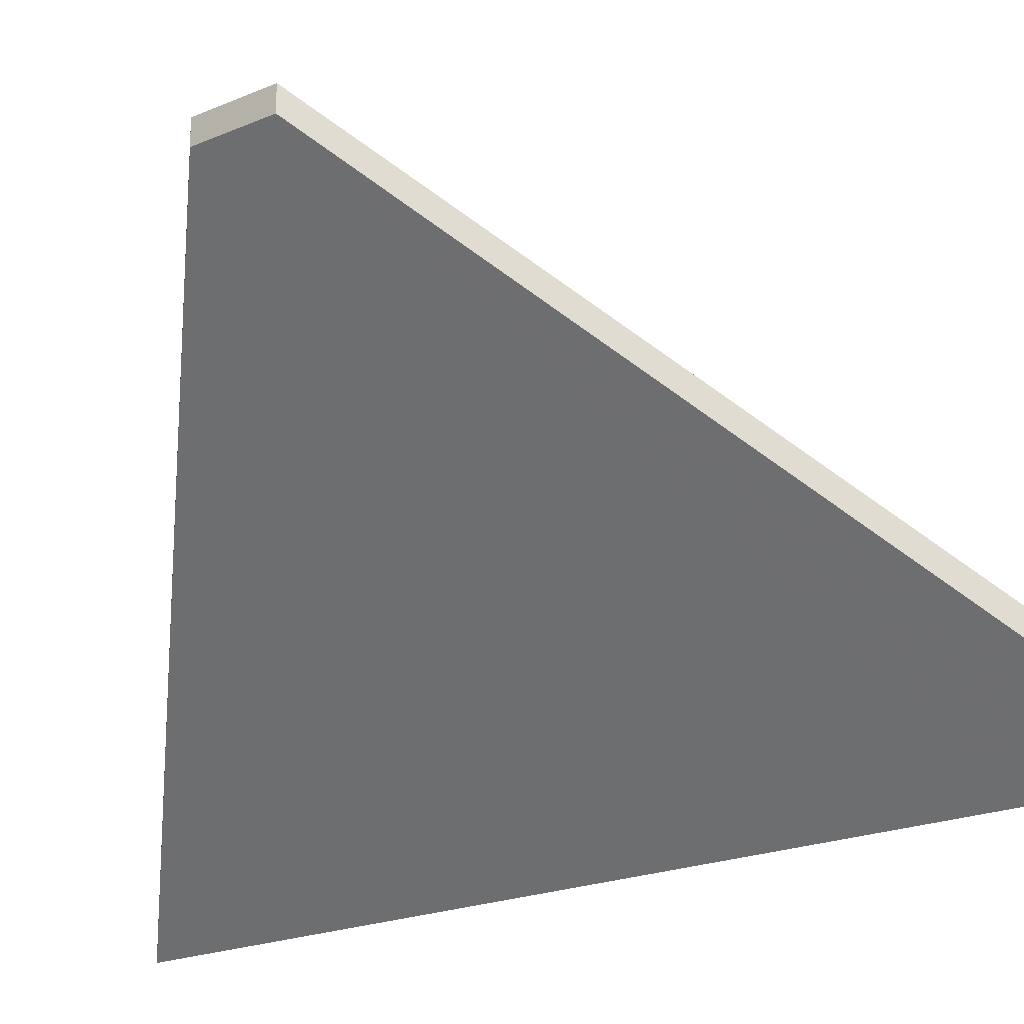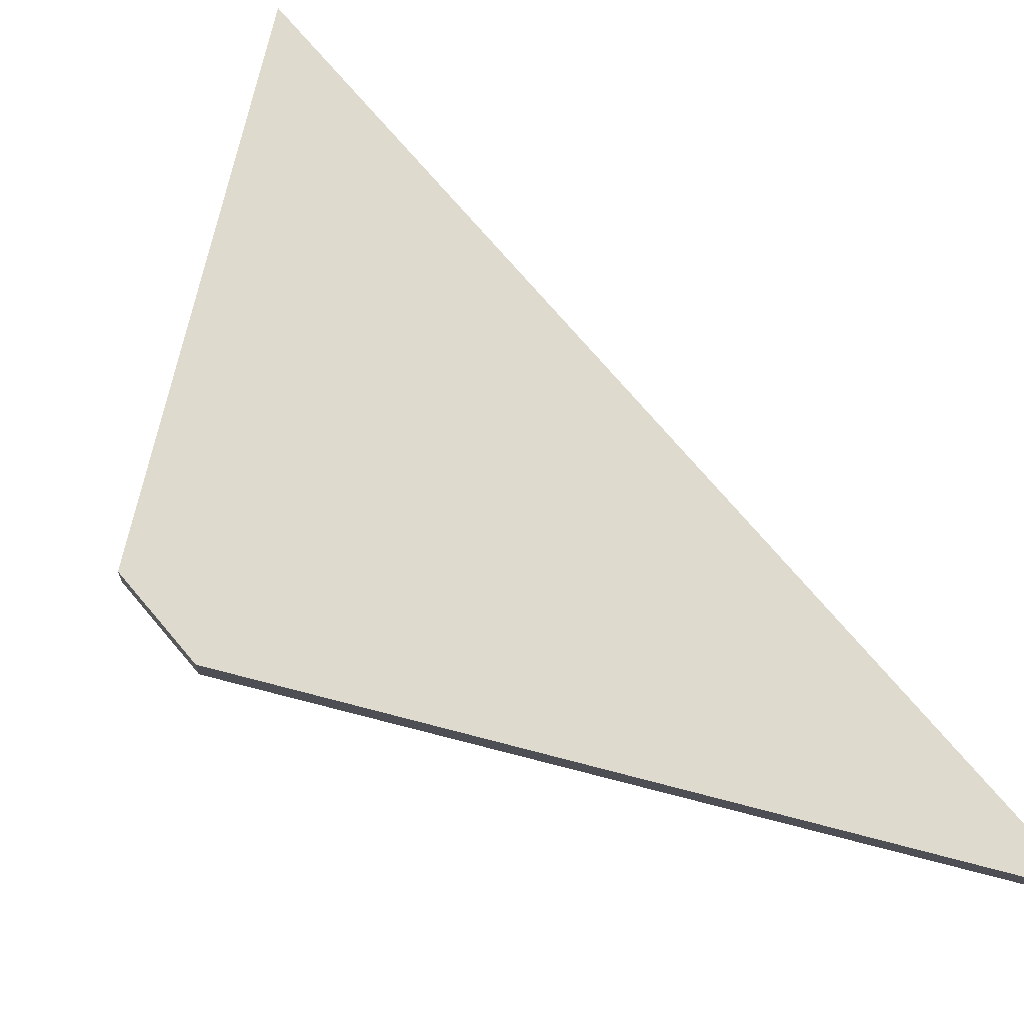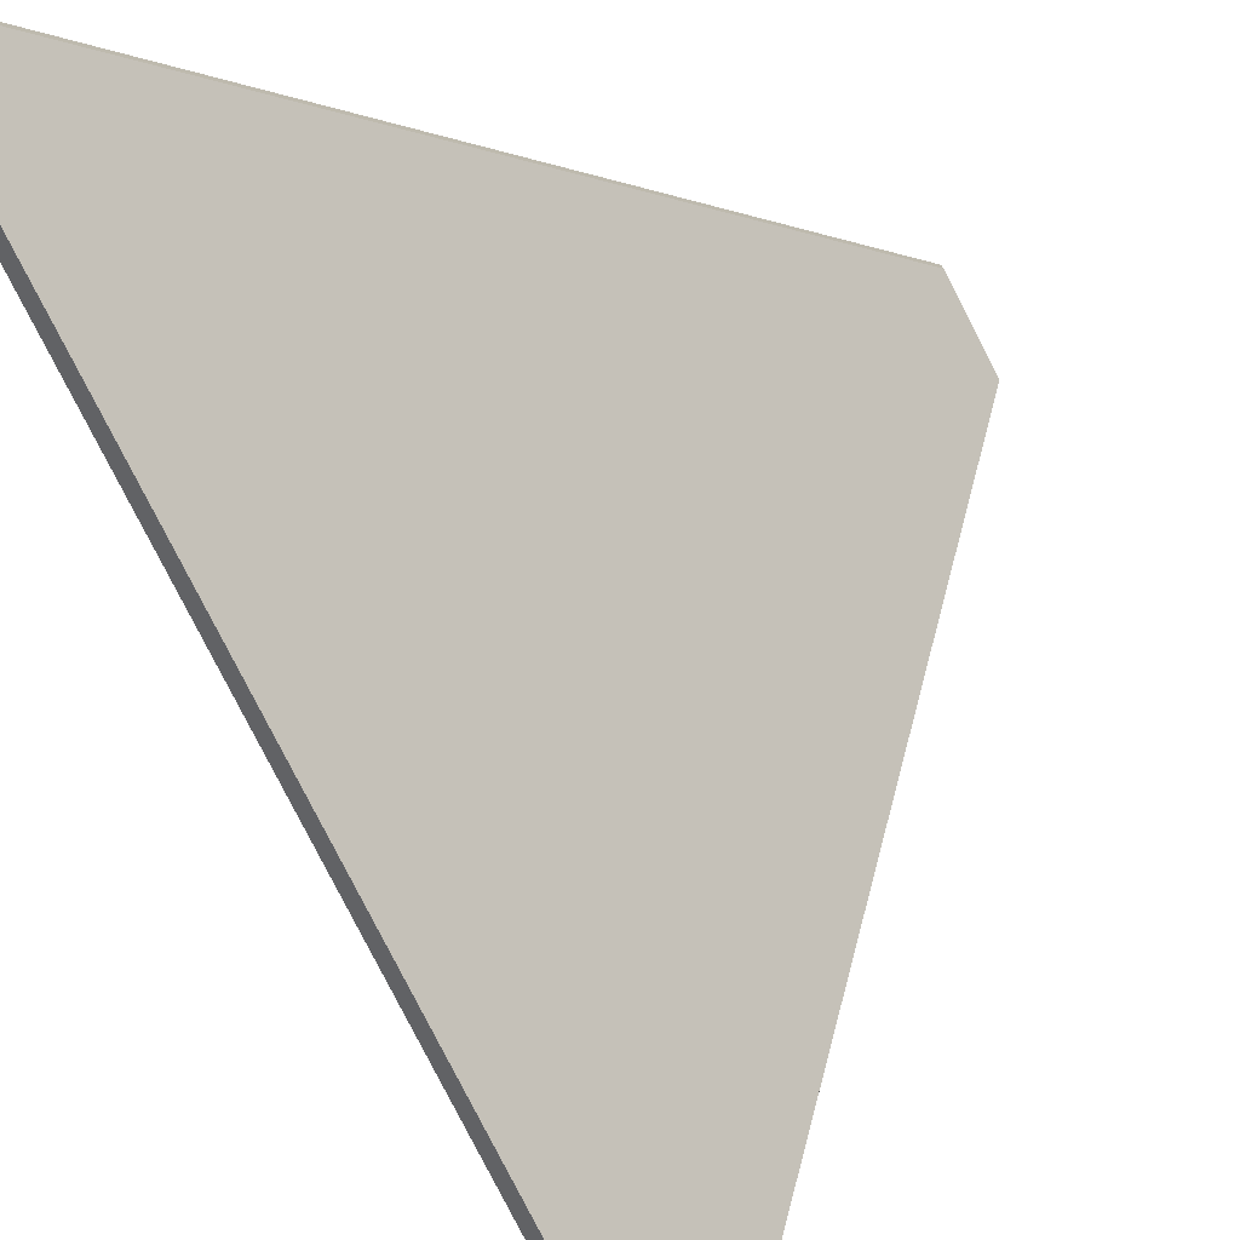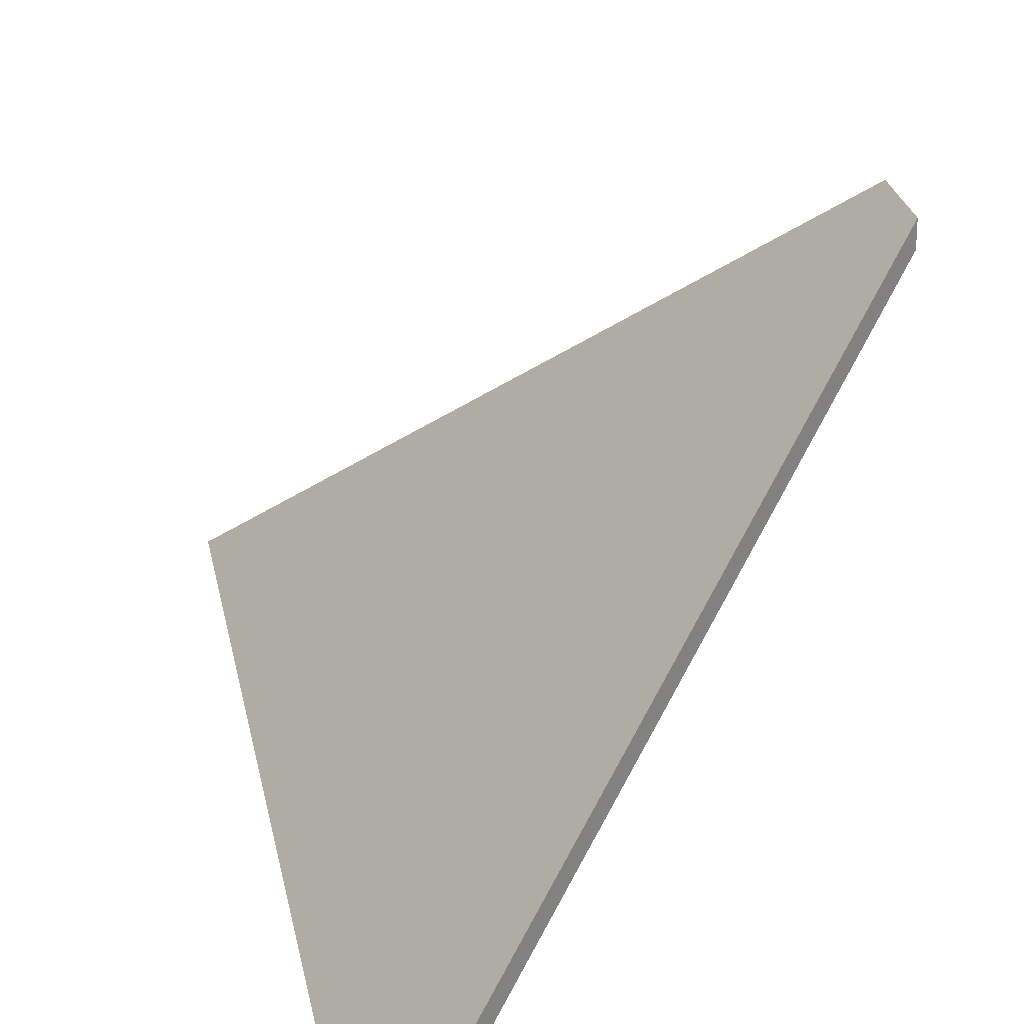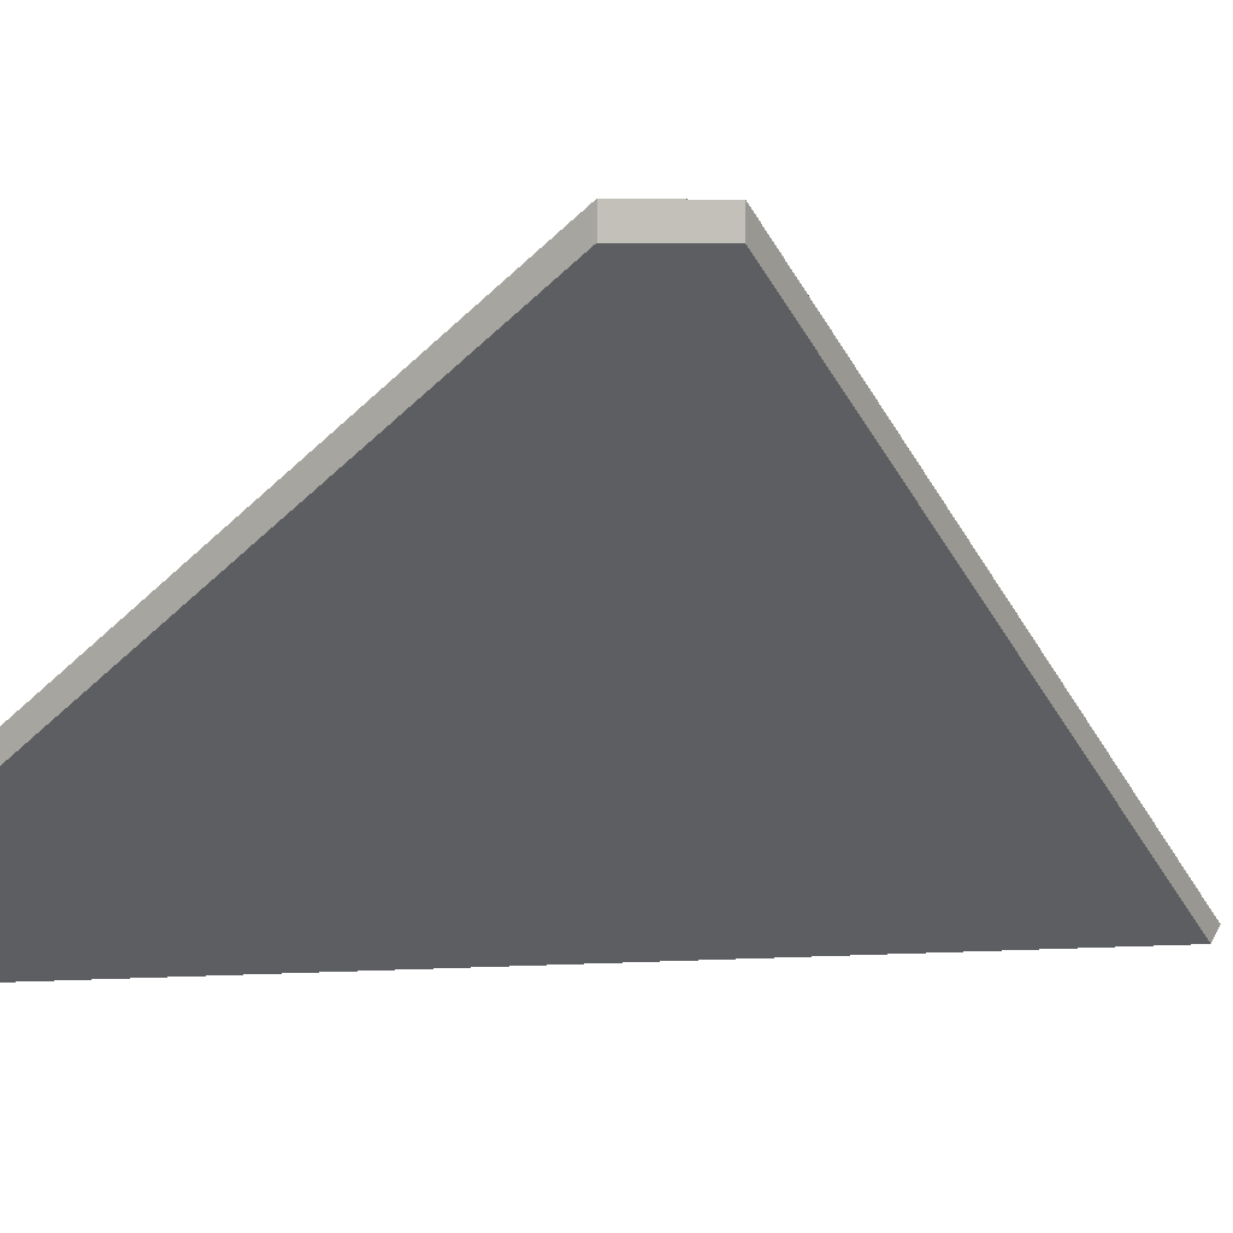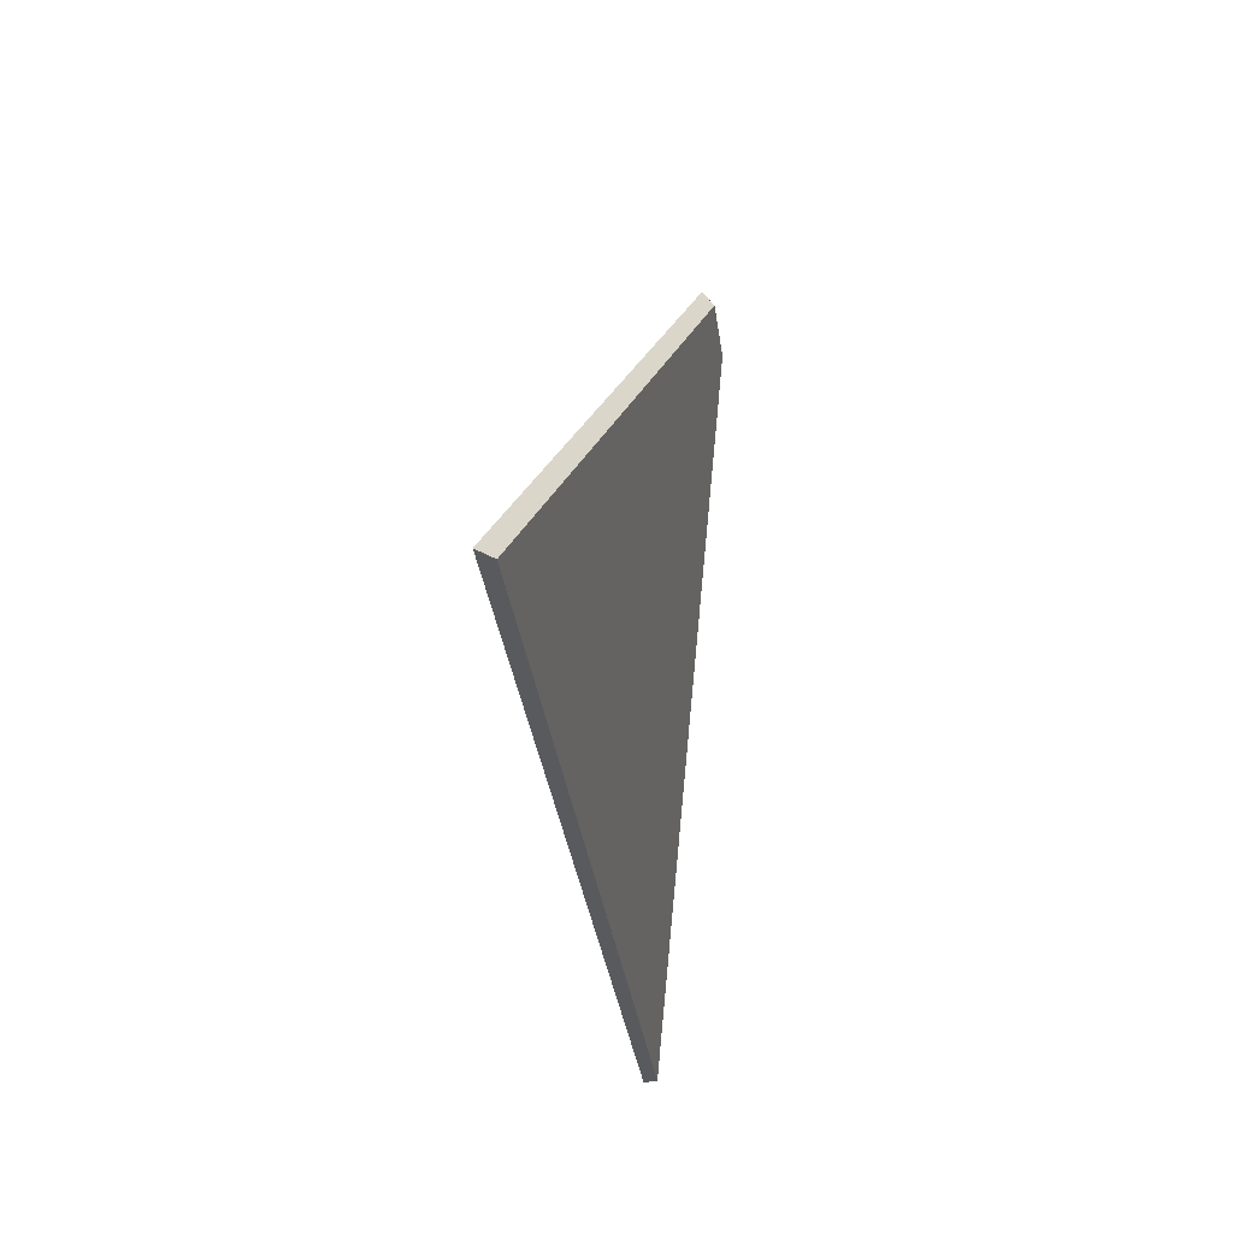
<metadata>
{"format":"obj","ext":"obj","renderer":"f3d","projection":"perspective","resolution":1024,"background":"white","views":[{"elev":-20.0,"azim":118.9,"up":"+Y"},{"elev":71.6,"azim":130.5,"up":"+Y"},{"elev":-78.6,"azim":17.5,"up":"+Y"},{"elev":24.6,"azim":-19.5,"up":"+Y"},{"elev":2.7,"azim":67.6,"up":"+Y"},{"elev":50.9,"azim":-32.8,"up":"+Z"}]}
</metadata>
<code>
v -6.981 0.2101 -3.645
v -6.963 0.2101 -3.753
v -6.922 0.2605 -3.695
v -6.923 0.2605 -3.686
v -6.922 0.2632 -3.695
v -6.922 0.2605 -3.695
v -6.963 0.2101 -3.753
v -6.964 0.2114 -3.755
v -6.923 0.2631 -3.686
v -6.923 0.2605 -3.686
v -6.922 0.2605 -3.695
v -6.922 0.2632 -3.695
v -6.964 0.2114 -3.755
v -6.963 0.2101 -3.753
v -6.981 0.2101 -3.645
v -6.982 0.2114 -3.644
v -6.982 0.2114 -3.644
v -6.981 0.2101 -3.645
v -6.923 0.2605 -3.686
v -6.923 0.2631 -3.686
v -6.923 0.2631 -3.686
v -6.922 0.2632 -3.695
v -6.964 0.2114 -3.755
v -6.982 0.2114 -3.644
f 1 2 3
f 1 3 4
f 5 6 7
f 5 7 8
f 9 10 11
f 9 11 12
f 13 14 15
f 13 15 16
f 17 18 19
f 17 19 20
f 21 22 23
f 21 23 24

</code>
